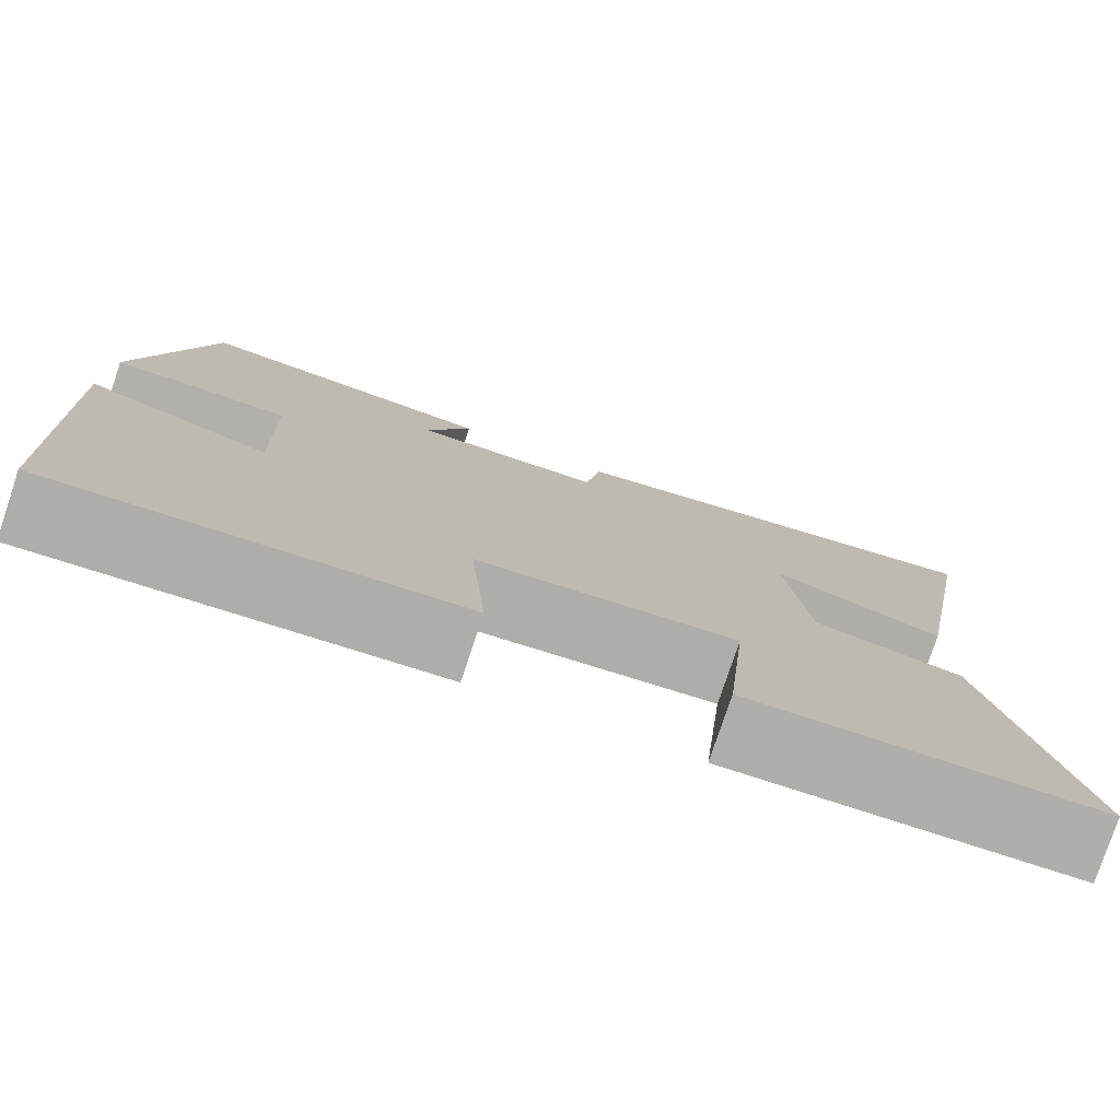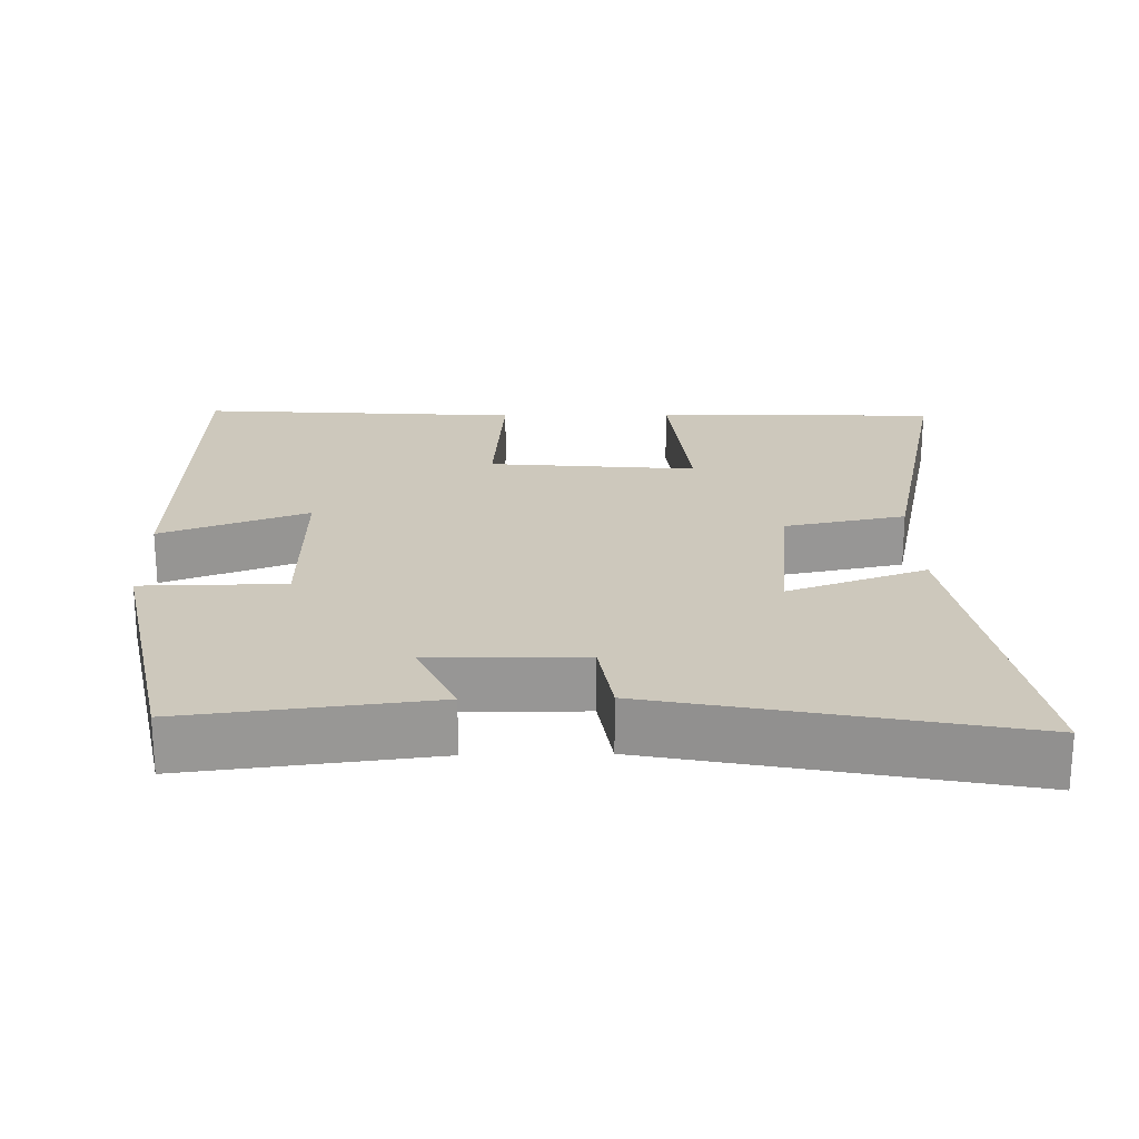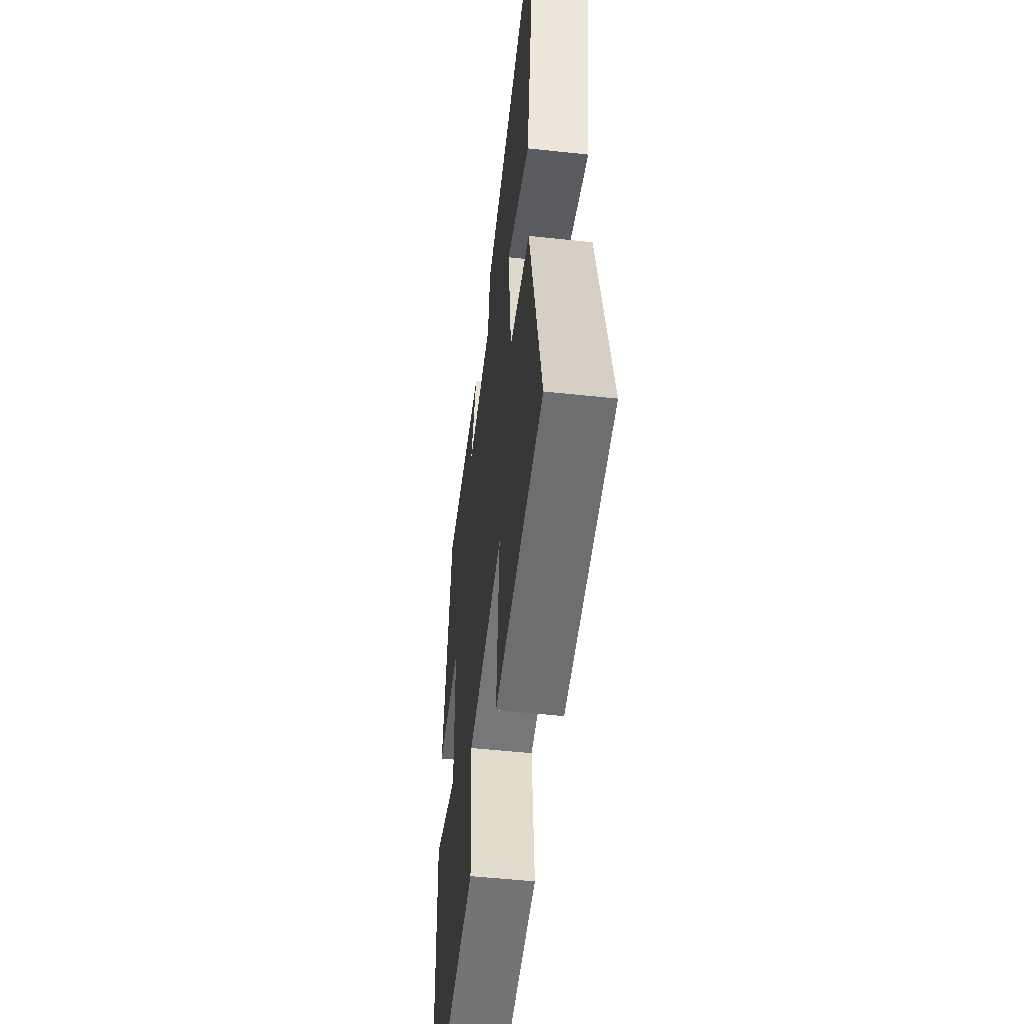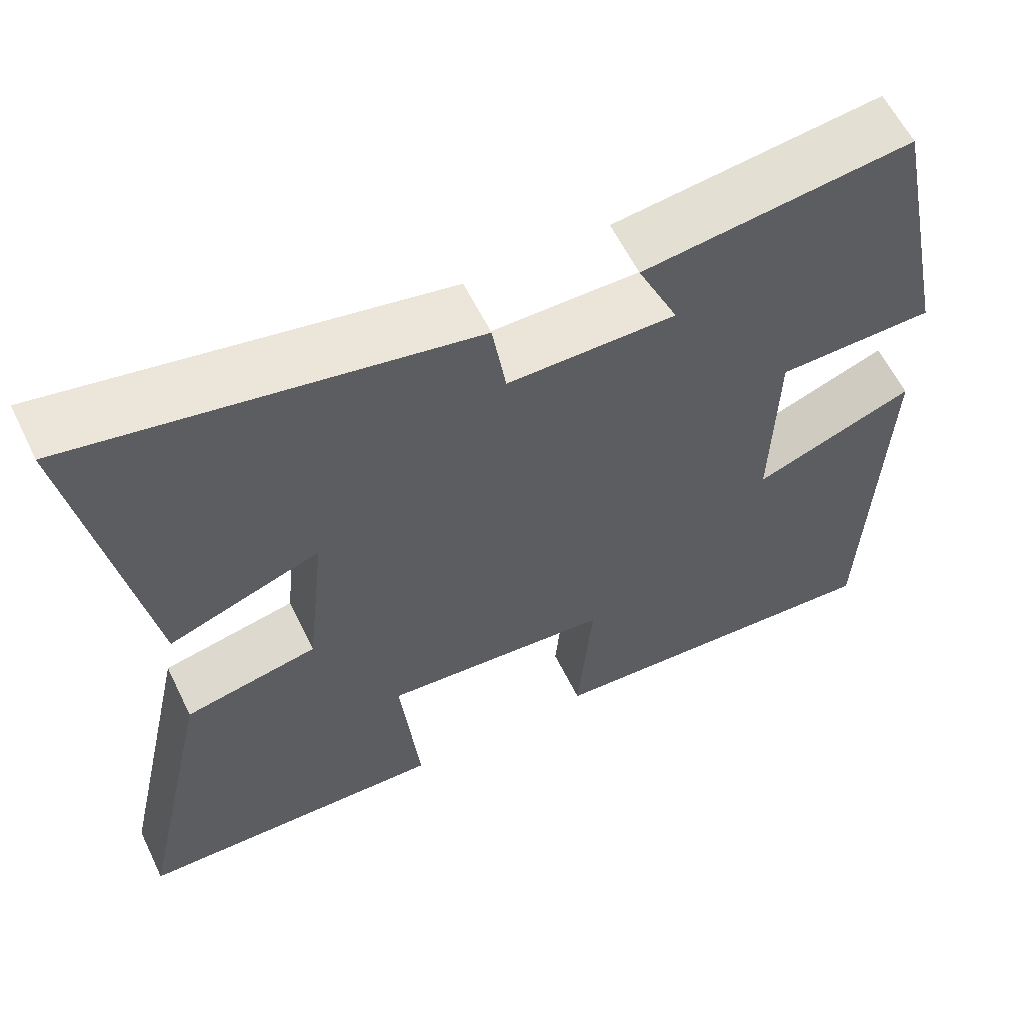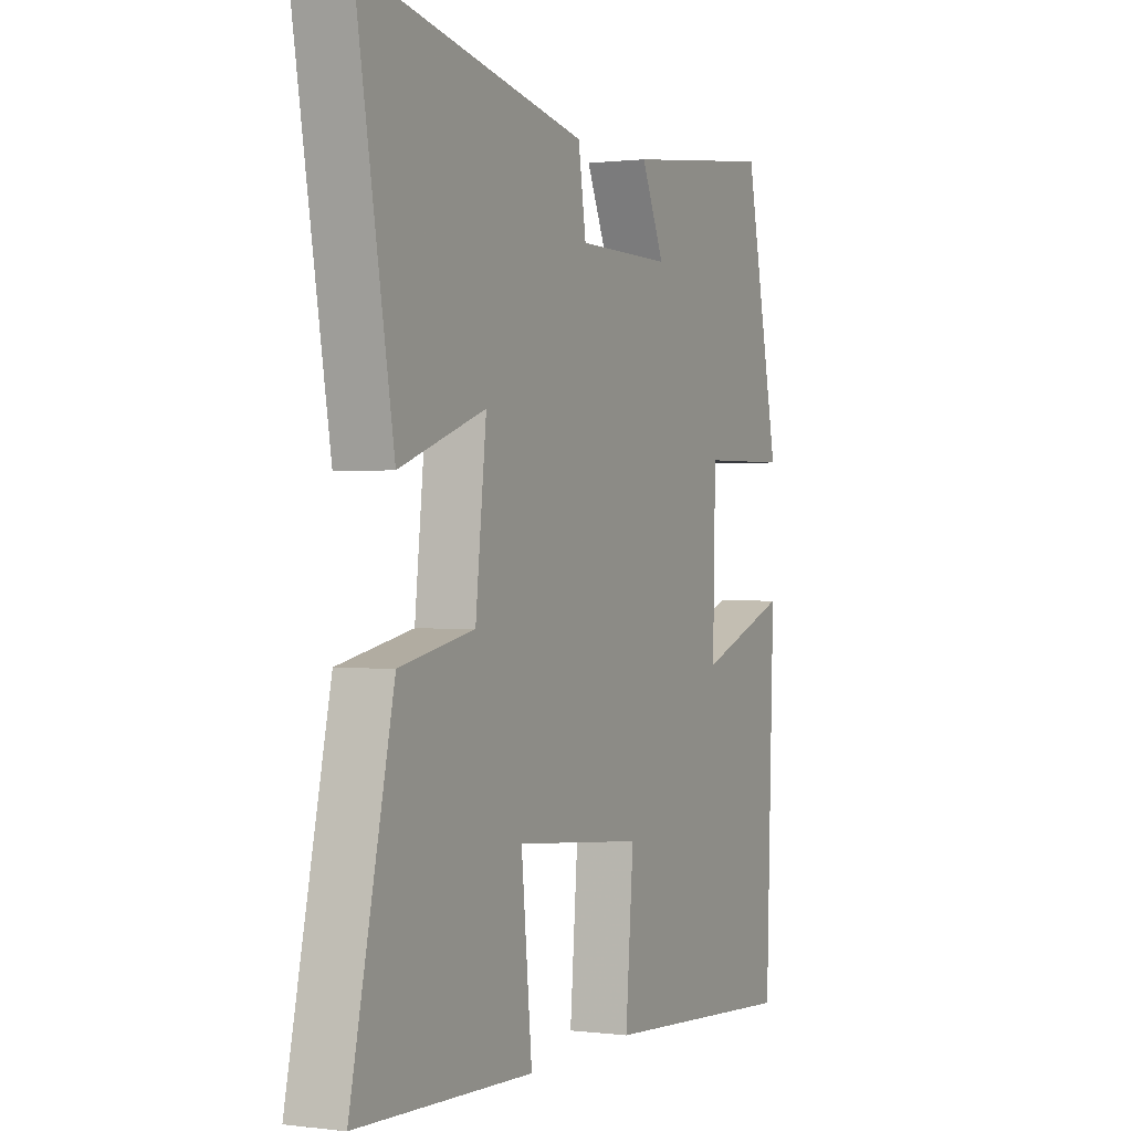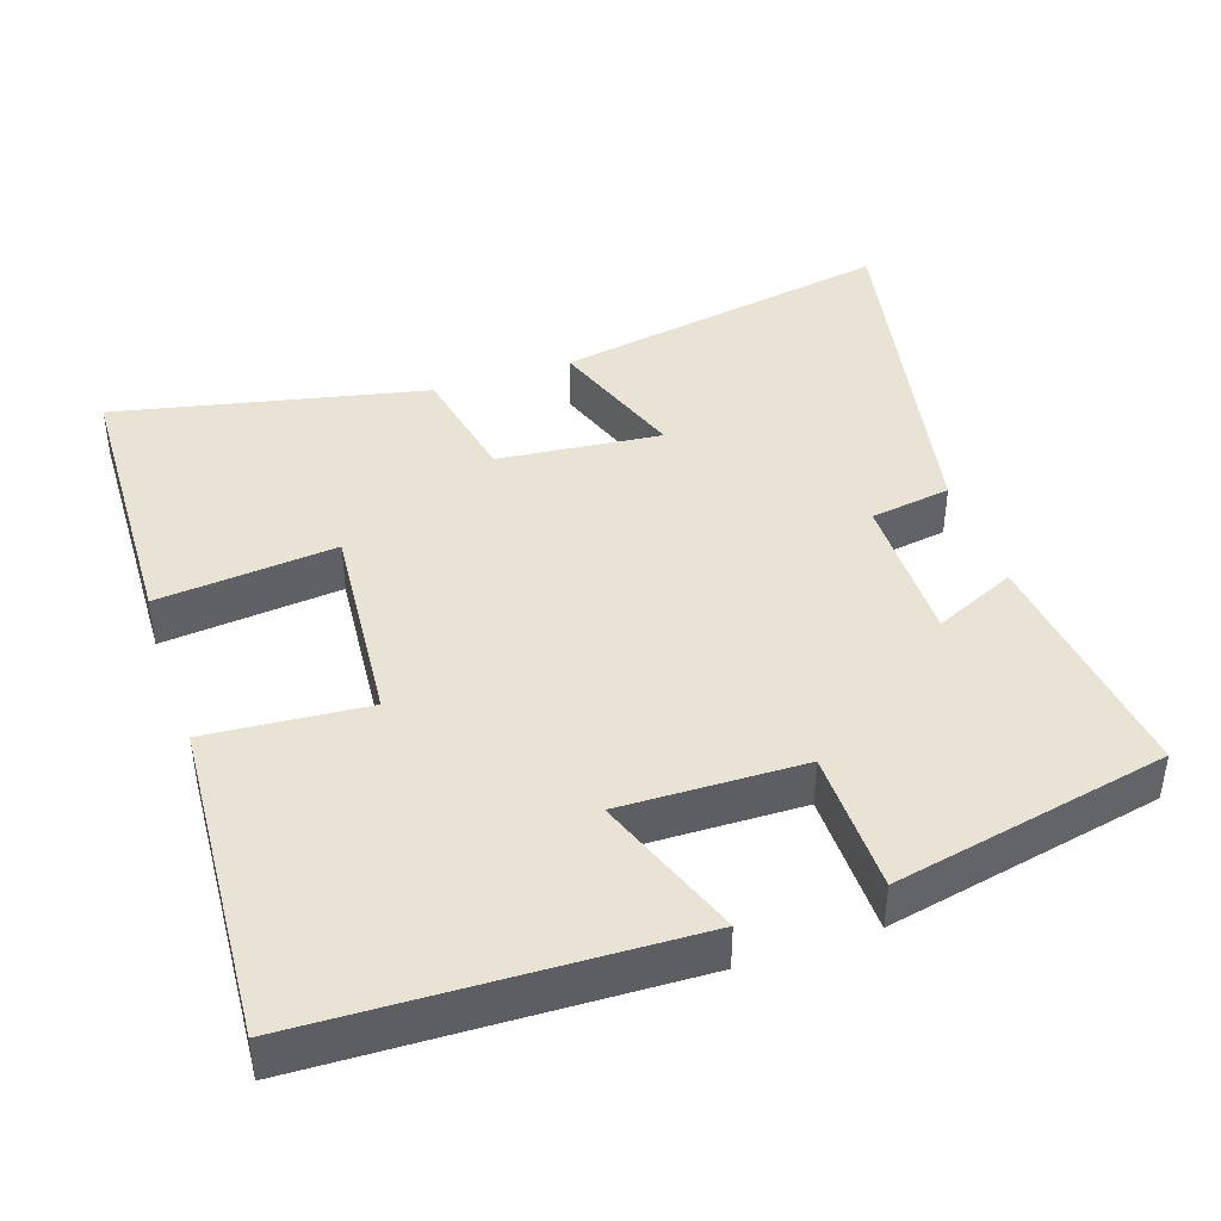
<metadata>
{"format":"obj","ext":"obj","renderer":"f3d","projection":"perspective","resolution":1024,"background":"white","views":[{"elev":-78.3,"azim":-18.5,"up":"+Z"},{"elev":22.2,"azim":-1.2,"up":"+Y"},{"elev":-52.0,"azim":83.3,"up":"+Z"},{"elev":60.1,"azim":154.0,"up":"+Z"},{"elev":0.6,"azim":115.4,"up":"+Z"},{"elev":42.1,"azim":-108.8,"up":"+Y"}]}
</metadata>
<code>
v -0.423 0.07 0.539
v -0.088 0.07 0.5
v -0.139 0.07 0.387
v 0.071 0.07 0.389
v 0.088 0.07 0.5
v 0.582 0.07 0.599
v 0.5 0.07 0.13
v 0.31 0.07 0.197
v 0.334 0.07 -0.027
v 0.5 0.07 -0.06
v 0.594 0.07 -0.485
v 0.205 0.07 -0.5
v 0.229 0.07 -0.255
v -0.057 0.07 -0.281
v -0.039 0.07 -0.5
v -0.481 0.07 -0.531
v -0.5 0.07 -0.016
v -0.298 0.07 -0.09
v -0.304 0.07 0.16
v -0.5 0.07 0.162
v -0.423 0 0.539
v -0.088 0 0.5
v -0.139 0 0.387
v 0.071 0 0.389
v 0.088 0 0.5
v 0.582 0 0.599
v 0.5 0 0.13
v 0.31 0 0.197
v 0.334 0 -0.027
v 0.5 0 -0.06
v 0.594 0 -0.485
v 0.205 0 -0.5
v 0.229 0 -0.255
v -0.057 0 -0.281
v -0.039 0 -0.5
v -0.481 0 -0.531
v -0.5 0 -0.016
v -0.298 0 -0.09
v -0.304 0 0.16
v -0.5 0 0.162
f 1 2 3
f 20 1 3
f 19 20 3
f 18 19 3 4
f 16 17 18
f 15 16 18
f 14 15 18
f 13 14 18 4
f 11 12 13
f 10 11 13
f 9 10 13
f 13 4 5
f 9 13 5
f 8 9 5
f 5 6 7 8
f 23 22 21
f 23 21 40
f 23 40 39
f 24 23 39 38
f 38 37 36
f 38 36 35
f 38 35 34
f 24 38 34 33
f 33 32 31
f 33 31 30
f 33 30 29
f 25 24 33
f 25 33 29
f 25 29 28
f 28 27 26 25
f 1 21 22 2
f 2 22 23 3
f 3 23 24 4
f 4 24 25 5
f 5 25 26 6
f 6 26 27 7
f 7 27 28 8
f 8 28 29 9
f 9 29 30 10
f 10 30 31 11
f 11 31 32 12
f 12 32 33 13
f 13 33 34 14
f 14 34 35 15
f 15 35 36 16
f 16 36 37 17
f 17 37 38 18
f 18 38 39 19
f 19 39 40 20
f 20 40 21 1

</code>
